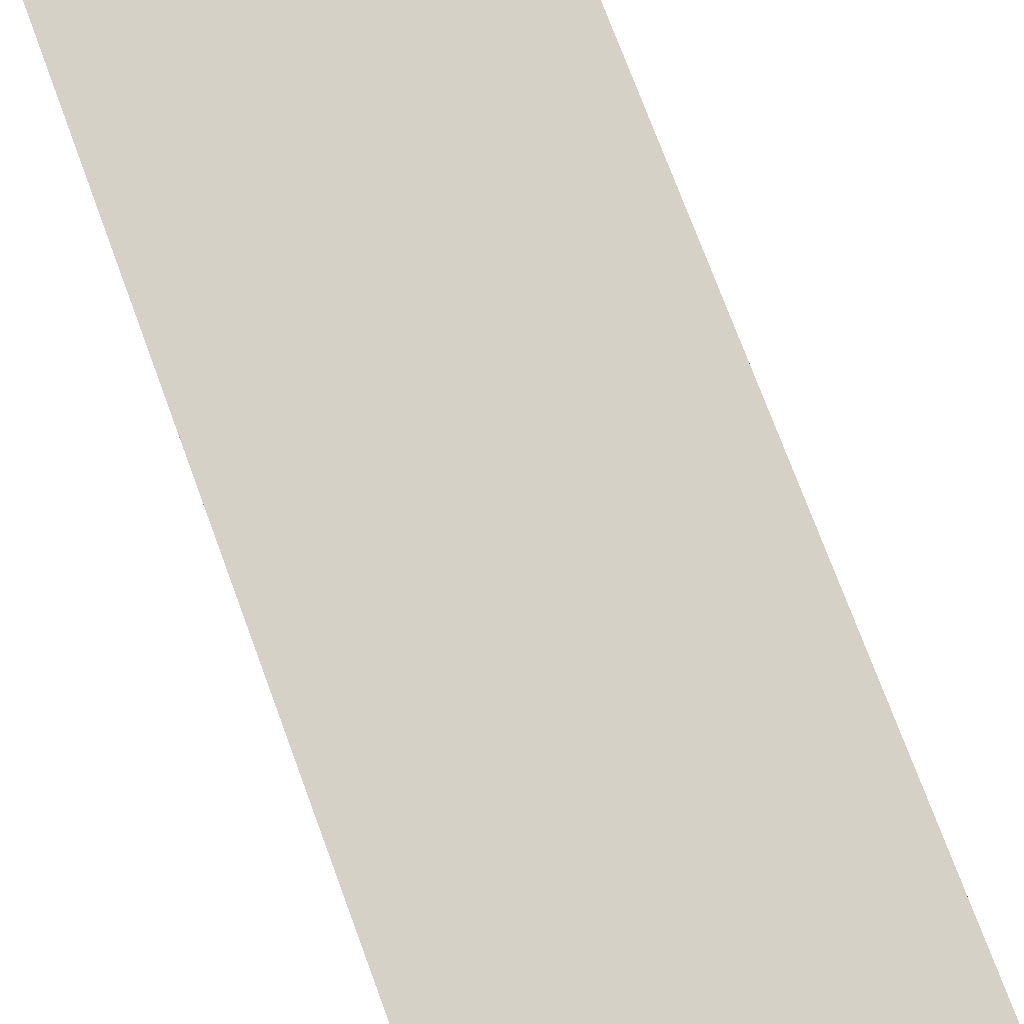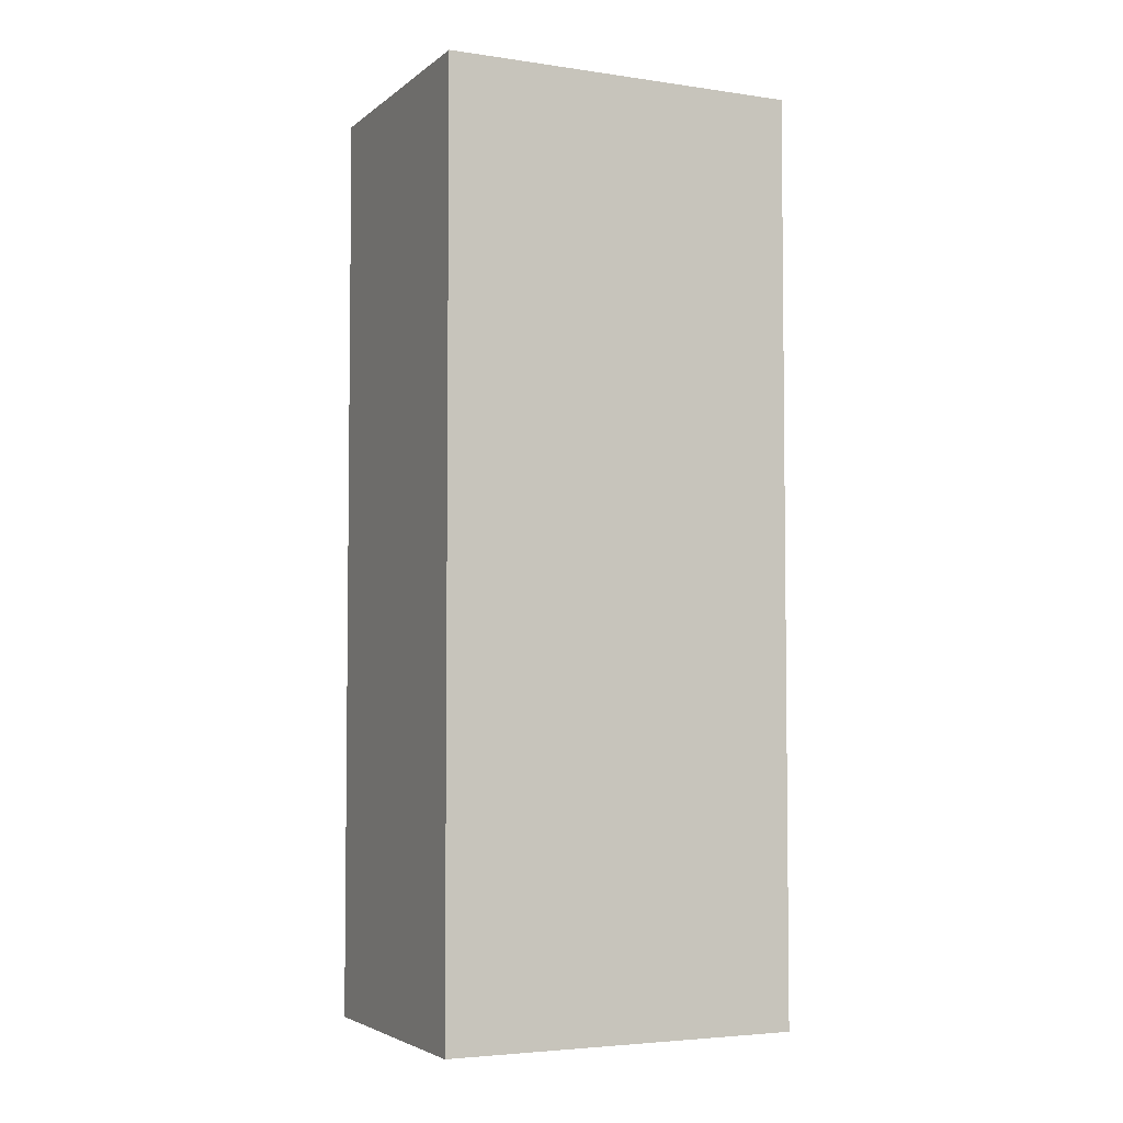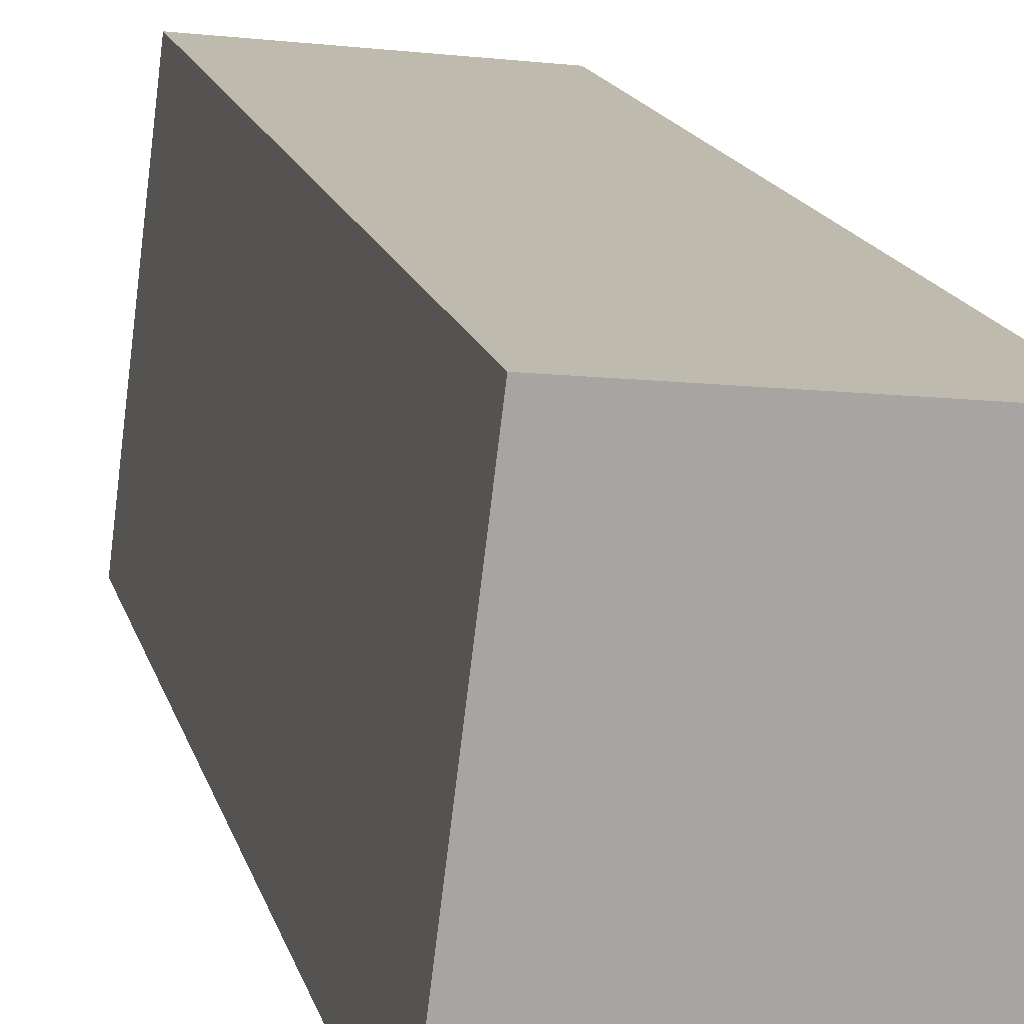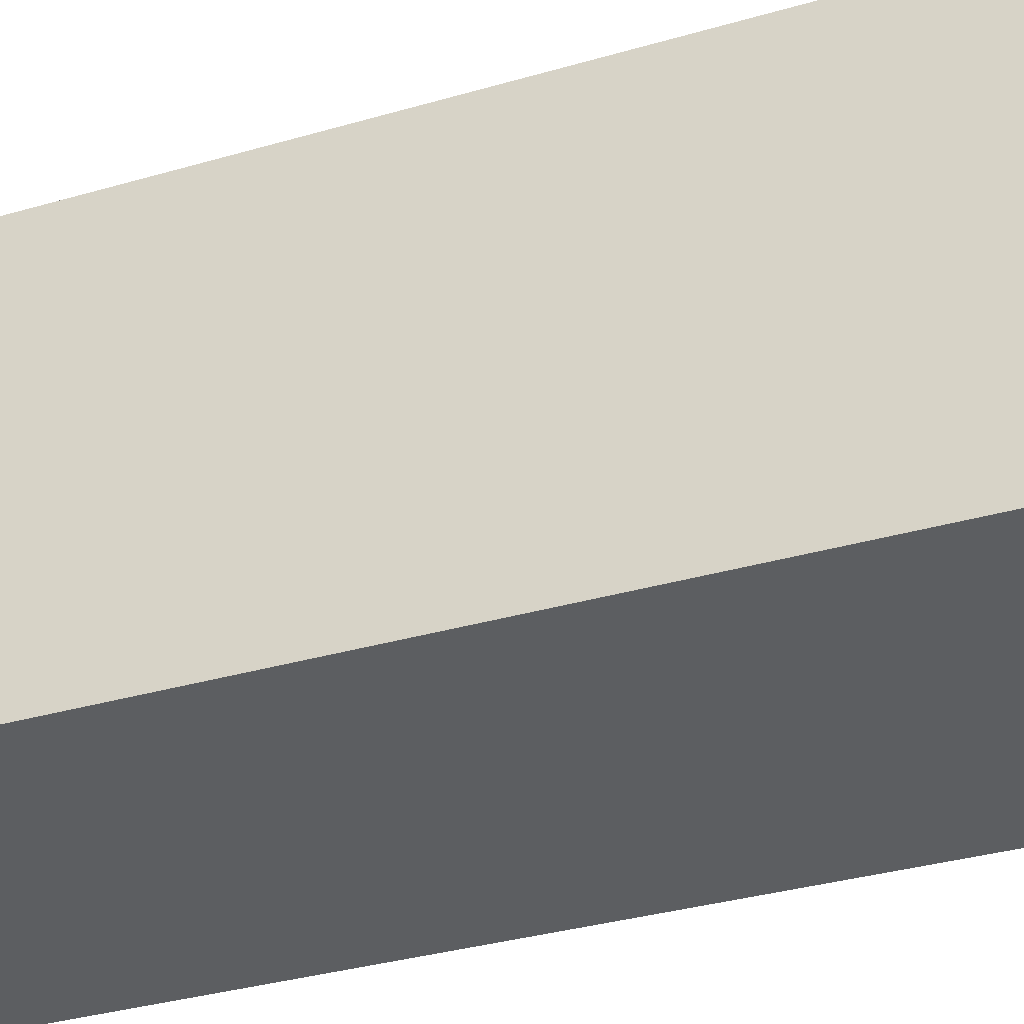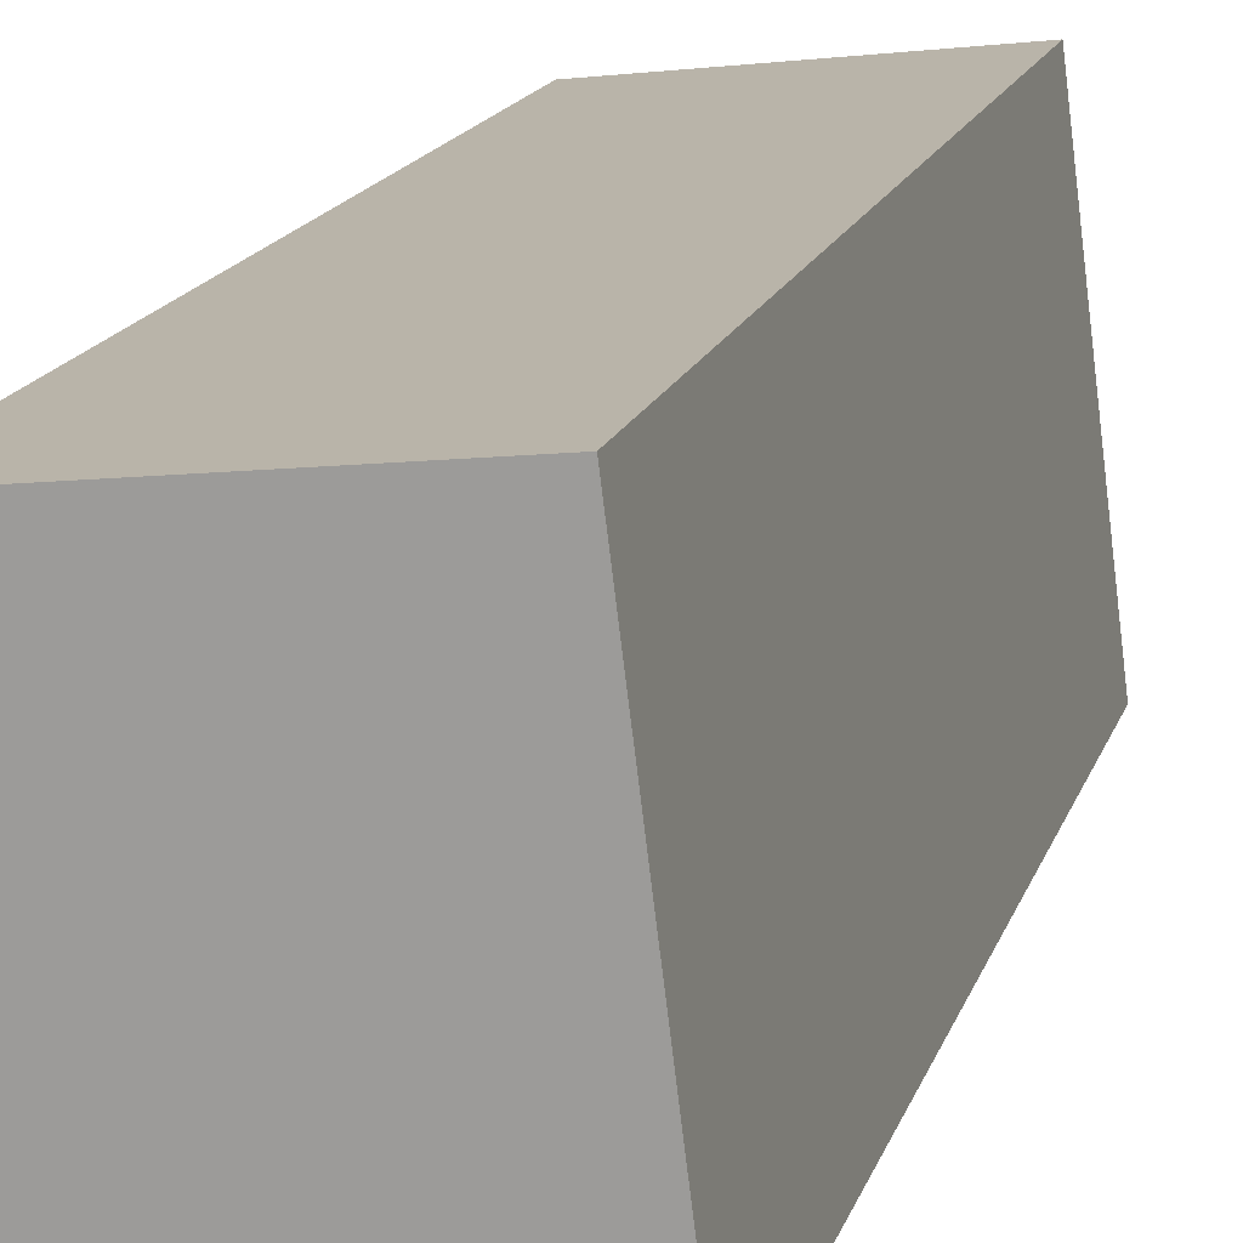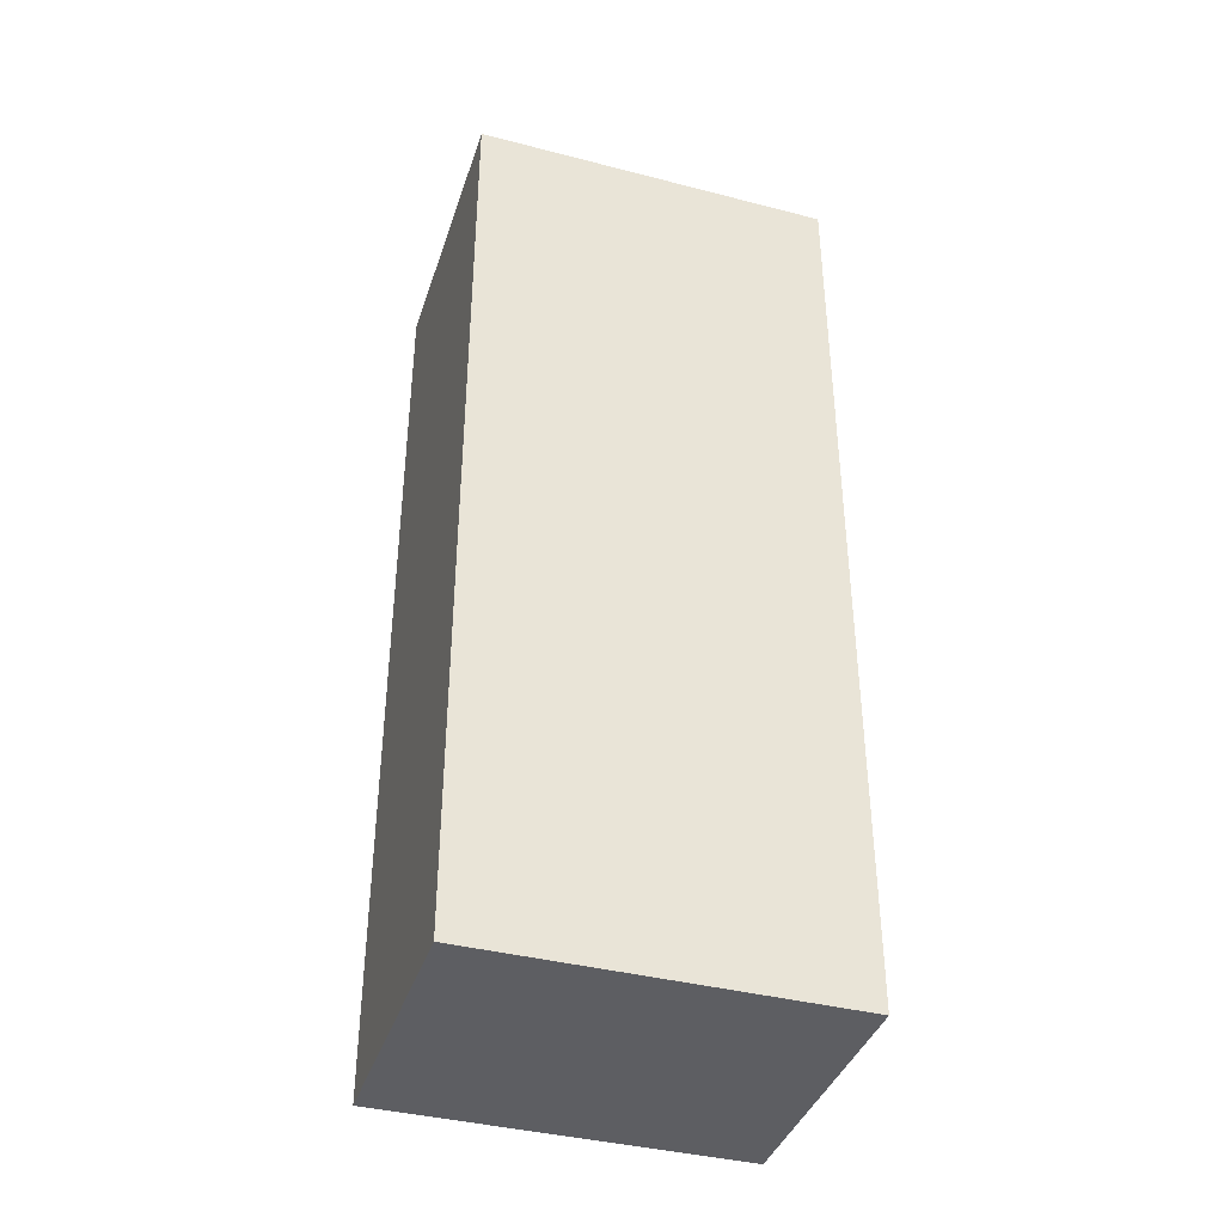
<metadata>
{"format":"obj","ext":"obj","renderer":"f3d","projection":"perspective","resolution":1024,"background":"white","views":[{"elev":72.4,"azim":159.9,"up":"+Z"},{"elev":-4.2,"azim":-108.2,"up":"+Y"},{"elev":16.0,"azim":-13.7,"up":"+Z"},{"elev":-31.0,"azim":-66.7,"up":"+Z"},{"elev":16.0,"azim":-165.1,"up":"+Z"},{"elev":-39.1,"azim":-100.7,"up":"+Y"}]}
</metadata>
<code>
v  0.384 7.867 3.047
v  0.853 7.867 -0.102
v  0 7.867 4.817e-16
v  2.331 7.867 -0.28
v  2.718 7.867 2.77
v  2.718 -1.696e-16 2.77
v  2.331 1.715e-17 -0.28
v  0 0 0
v  0.853 6.246e-18 -0.102
v  0.384 -1.866e-16 3.047
g defaultobject
f 1 2 3
f 2 1 4
f 4 1 5
f 6 4 5
f 4 6 7
f 7 2 4
f 2 7 3
f 3 7 8
f 8 7 9
f 8 1 3
f 1 8 10
f 10 5 1
f 5 10 6
f 10 7 6
f 7 10 9
f 9 10 8

</code>
